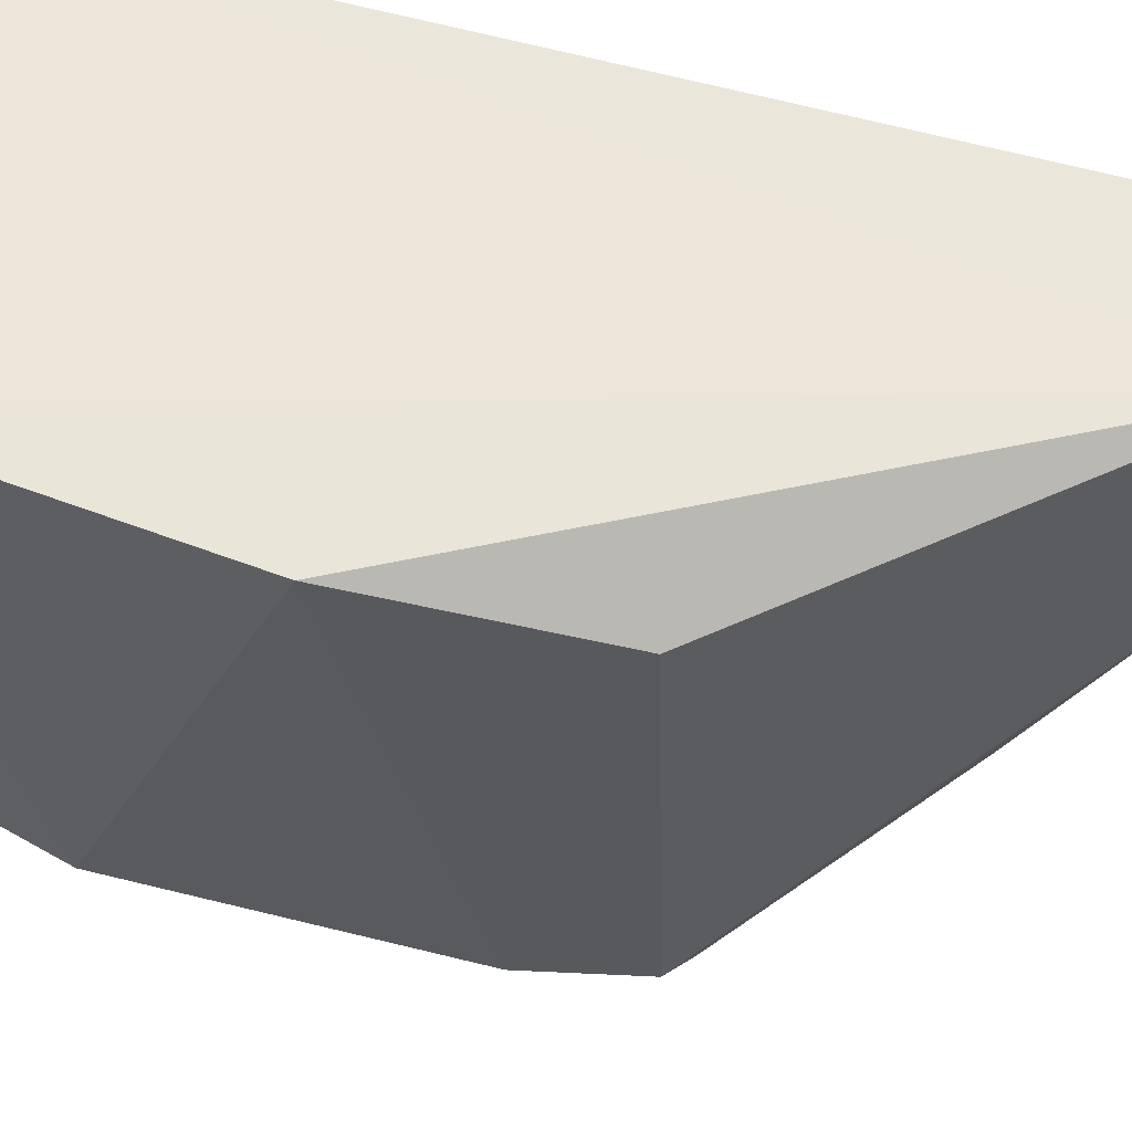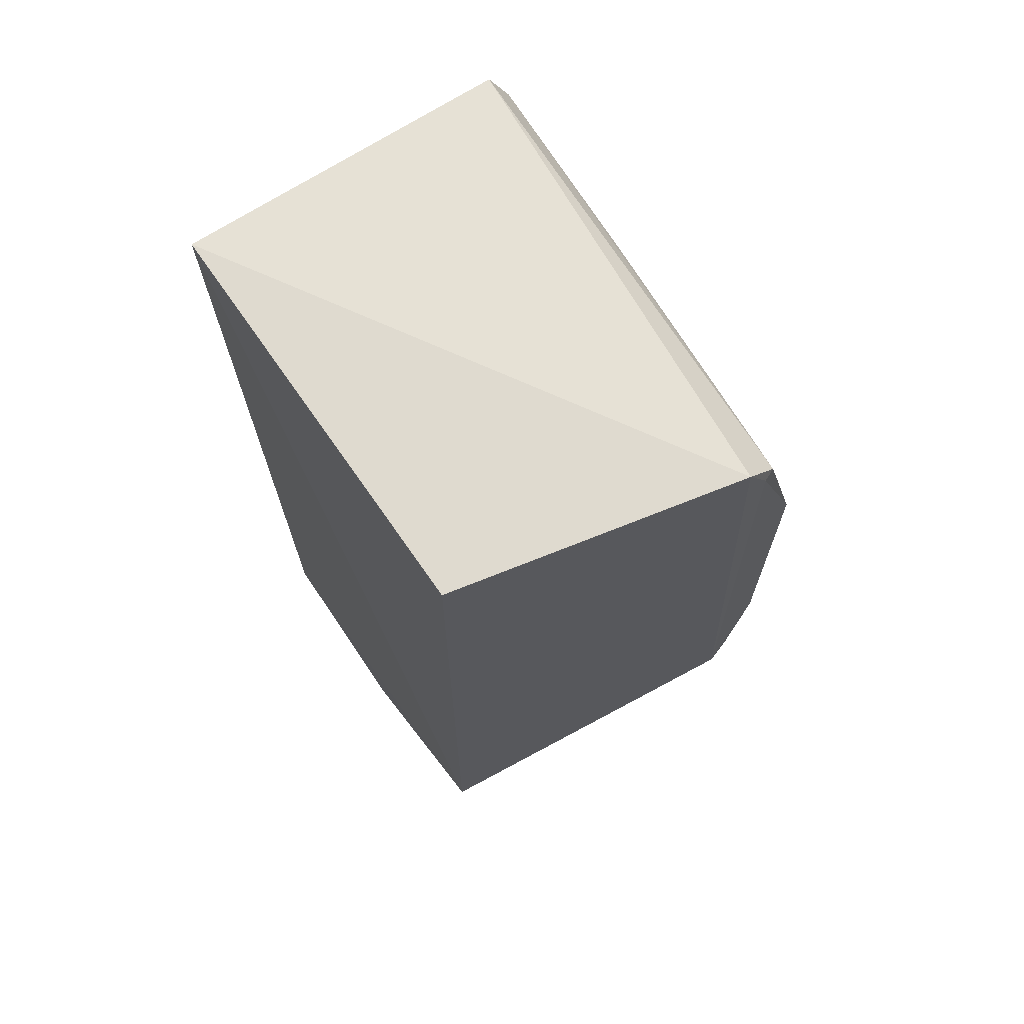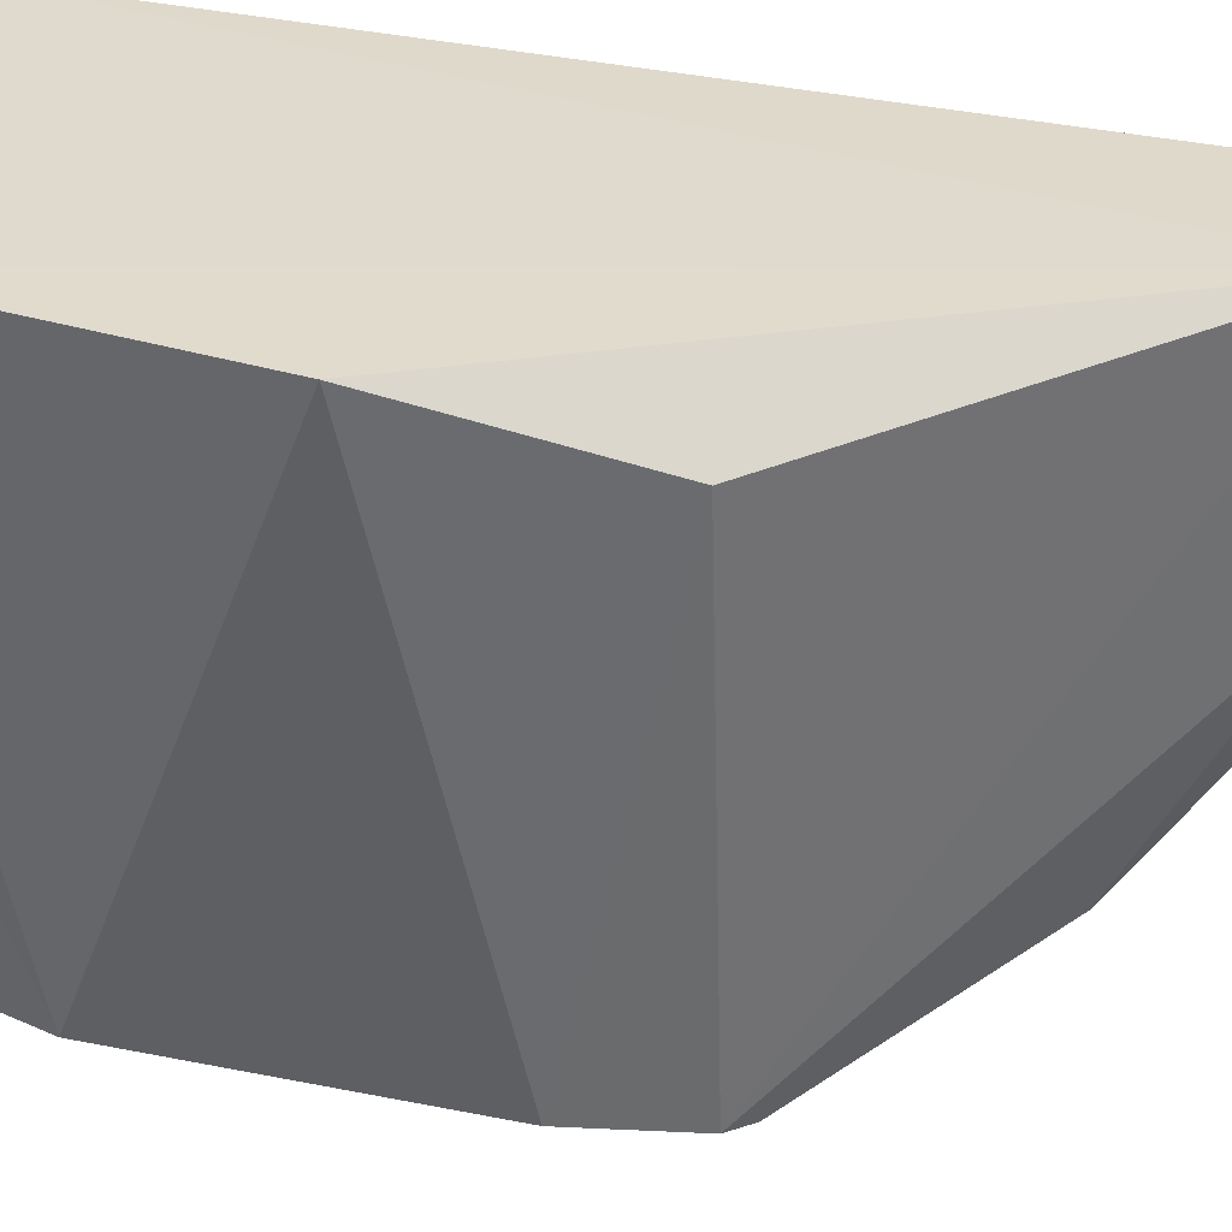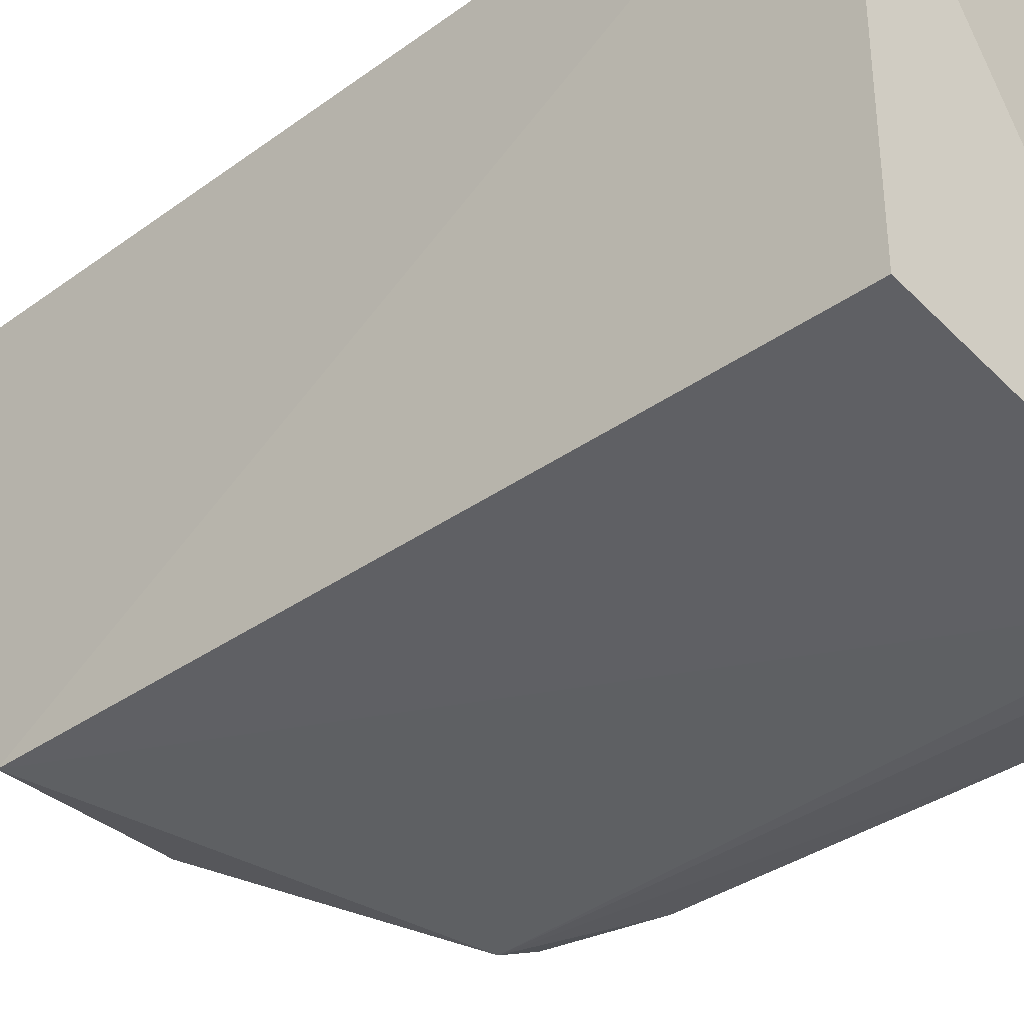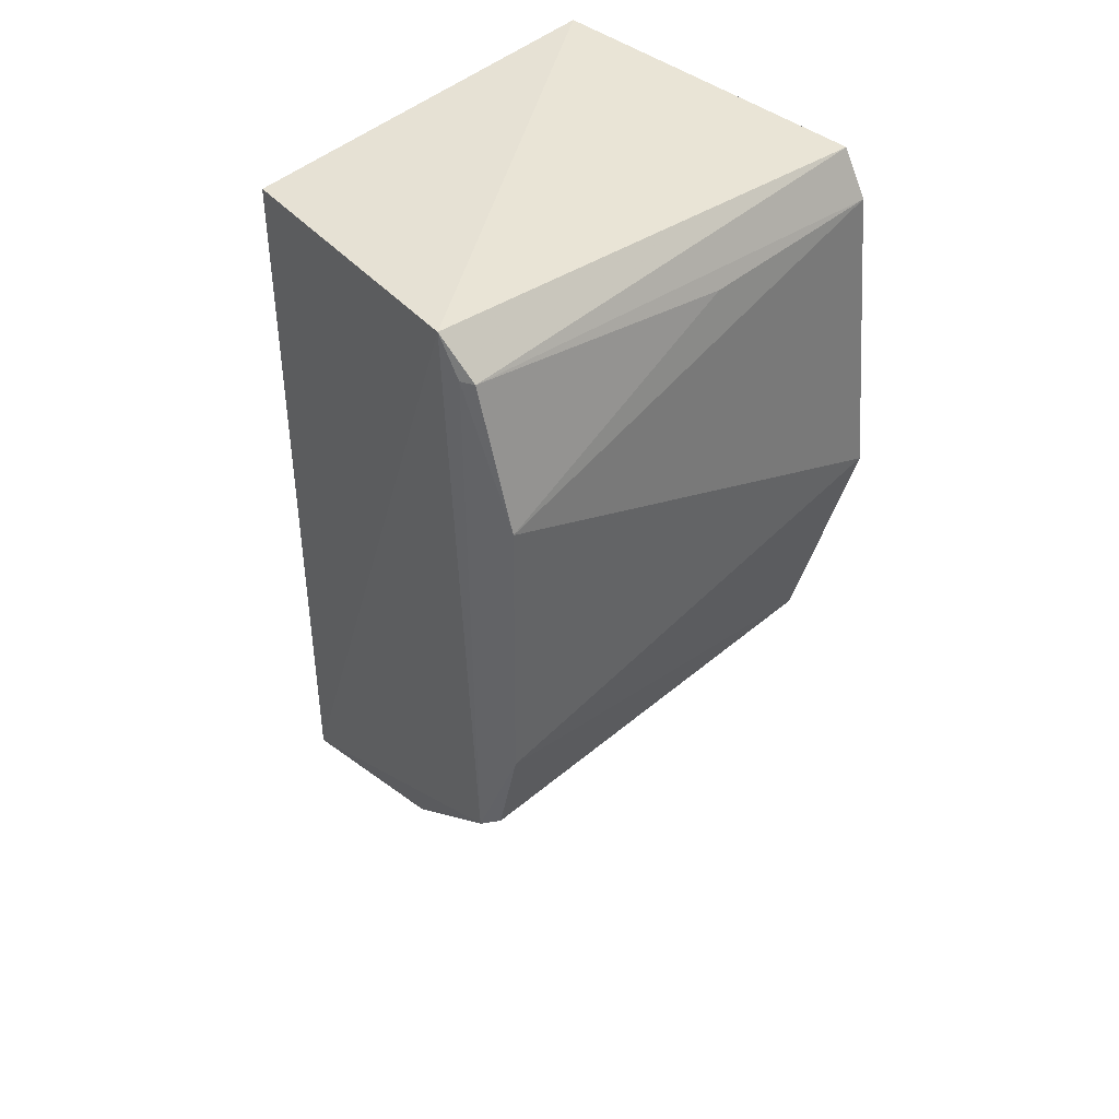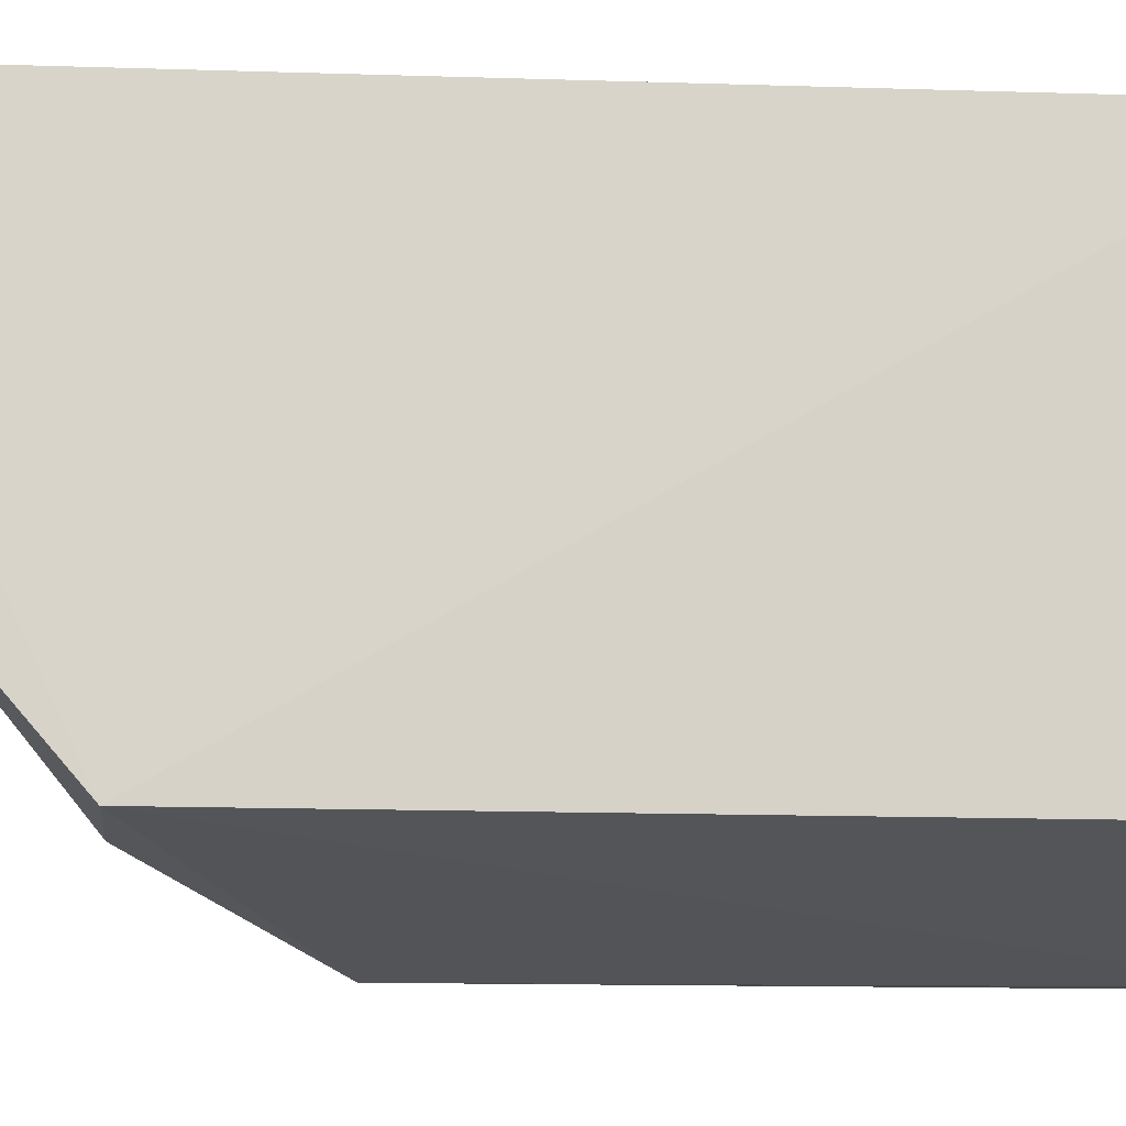
<metadata>
{"format":"obj","ext":"obj","renderer":"f3d","projection":"perspective","resolution":1024,"background":"white","views":[{"elev":57.4,"azim":-74.7,"up":"+Z"},{"elev":68.1,"azim":145.5,"up":"+Y"},{"elev":33.2,"azim":-73.8,"up":"+Z"},{"elev":-36.7,"azim":132.5,"up":"+Z"},{"elev":42.1,"azim":-138.5,"up":"+Y"},{"elev":-11.6,"azim":84.1,"up":"+Z"}]}
</metadata>
<code>
v -0.09871 -0.1793 -0.3567
v -0.09441 -0.122 -0.4803
v -0.09441 0.09009 -0.3561
v -0.1937 0.08621 -0.3556
v -0.1923 -0.07186 -0.4984
v -0.1336 -0.16 -0.3555
v -0.09767 -0.1765 -0.4171
v -0.09441 0.09009 -0.4803
v -0.2008 0.07233 -0.3553
v -0.1399 -0.122 -0.4803
v -0.1315 -0.1575 -0.416
v -0.1777 0.09447 -0.5
v -0.1996 -0.07065 -0.3703
v -0.1857 -0.07681 -0.5
v -0.1881 0.08295 -0.4984
v -0.2102 -0.01501 -0.3558
v -0.1996 0.04181 -0.4984
v -0.1986 -0.04327 -0.4984
v -0.1976 0.07177 -0.4157
v -0.1843 0.0831 -0.5
f 1 2 3
f 6 1 3
f 7 2 1
f 7 1 6
f 8 3 2
f 9 6 3
f 9 3 4
f 10 2 7
f 11 7 6
f 11 6 5
f 11 10 7
f 12 8 2
f 12 4 3
f 12 3 8
f 13 5 6
f 14 2 10
f 14 12 2
f 14 11 5
f 14 10 11
f 15 9 4
f 15 4 12
f 16 13 6
f 16 6 9
f 17 16 9
f 18 5 13
f 18 13 16
f 18 16 17
f 18 17 14
f 18 14 5
f 19 17 9
f 19 9 15
f 19 15 17
f 20 17 15
f 20 15 12
f 20 12 14
f 20 14 17

</code>
